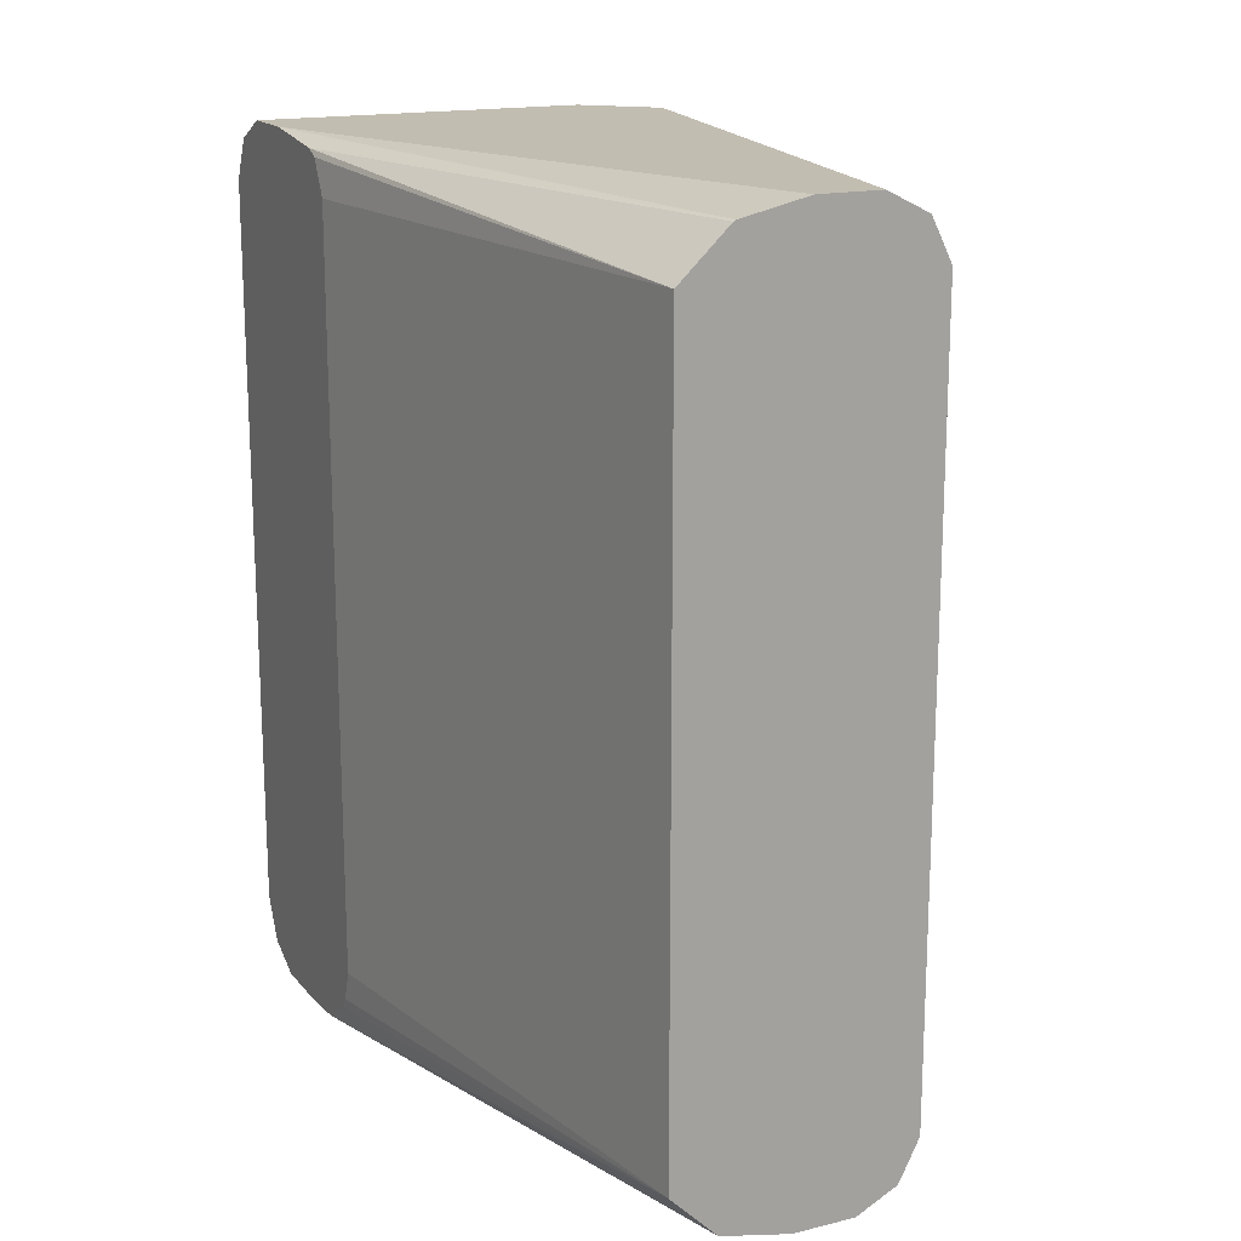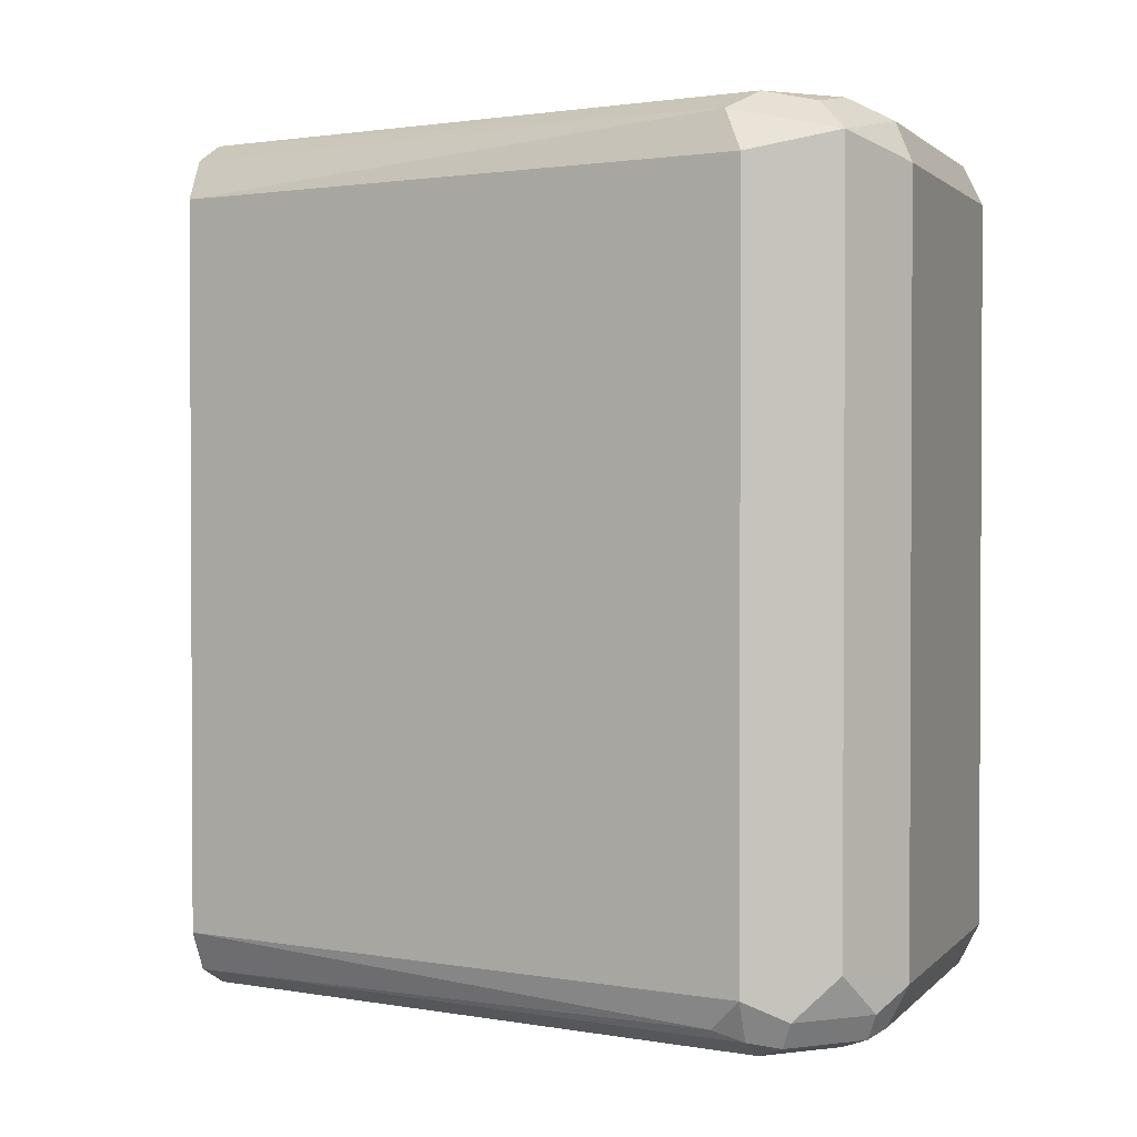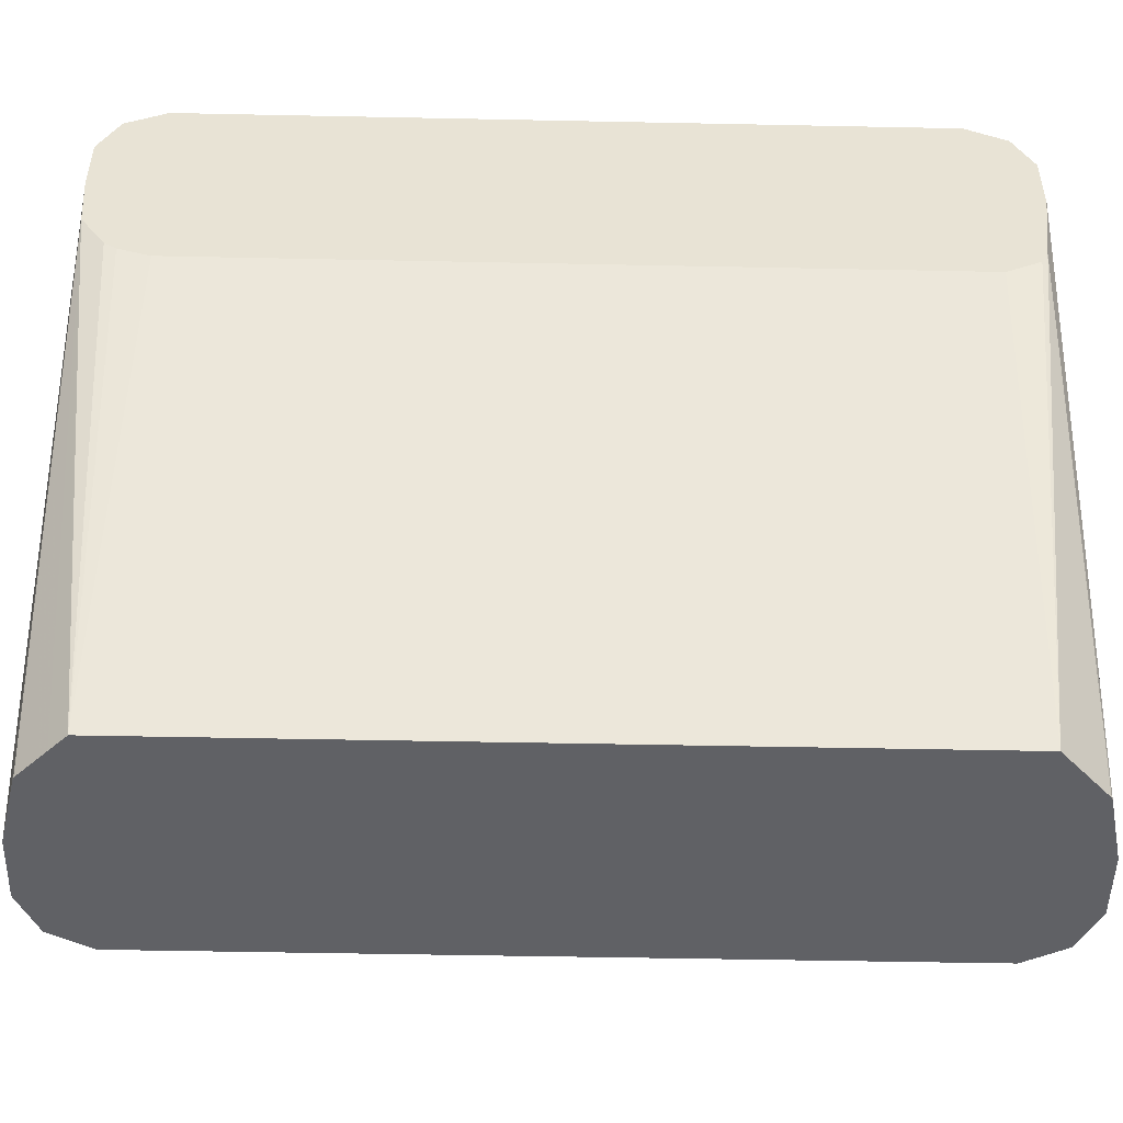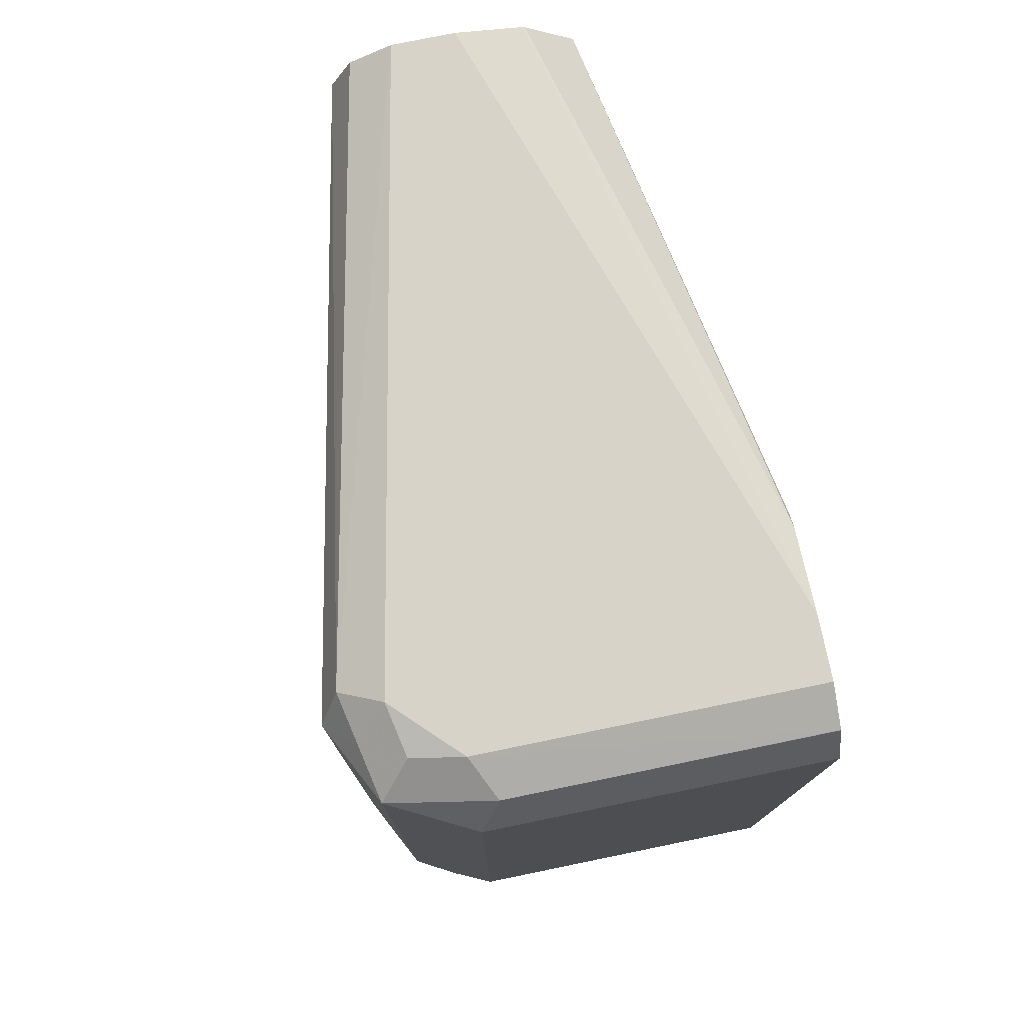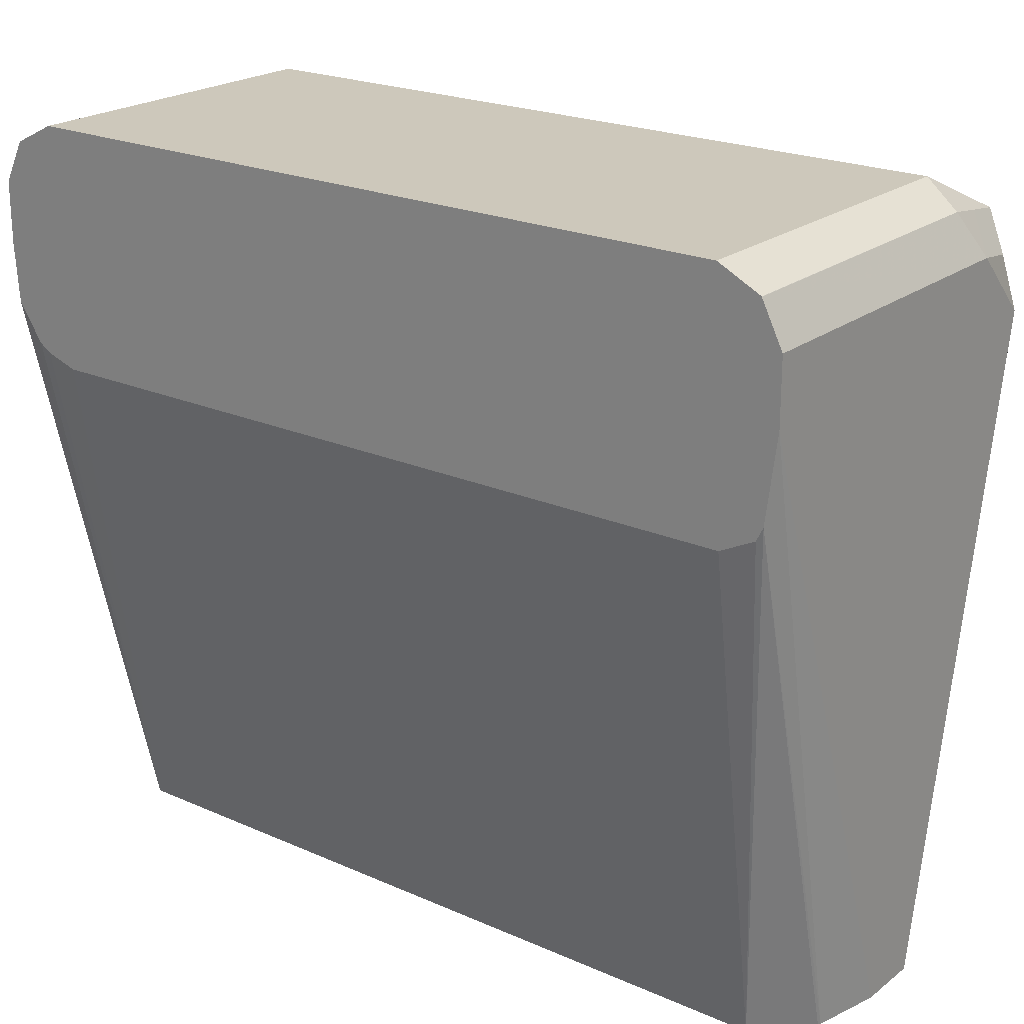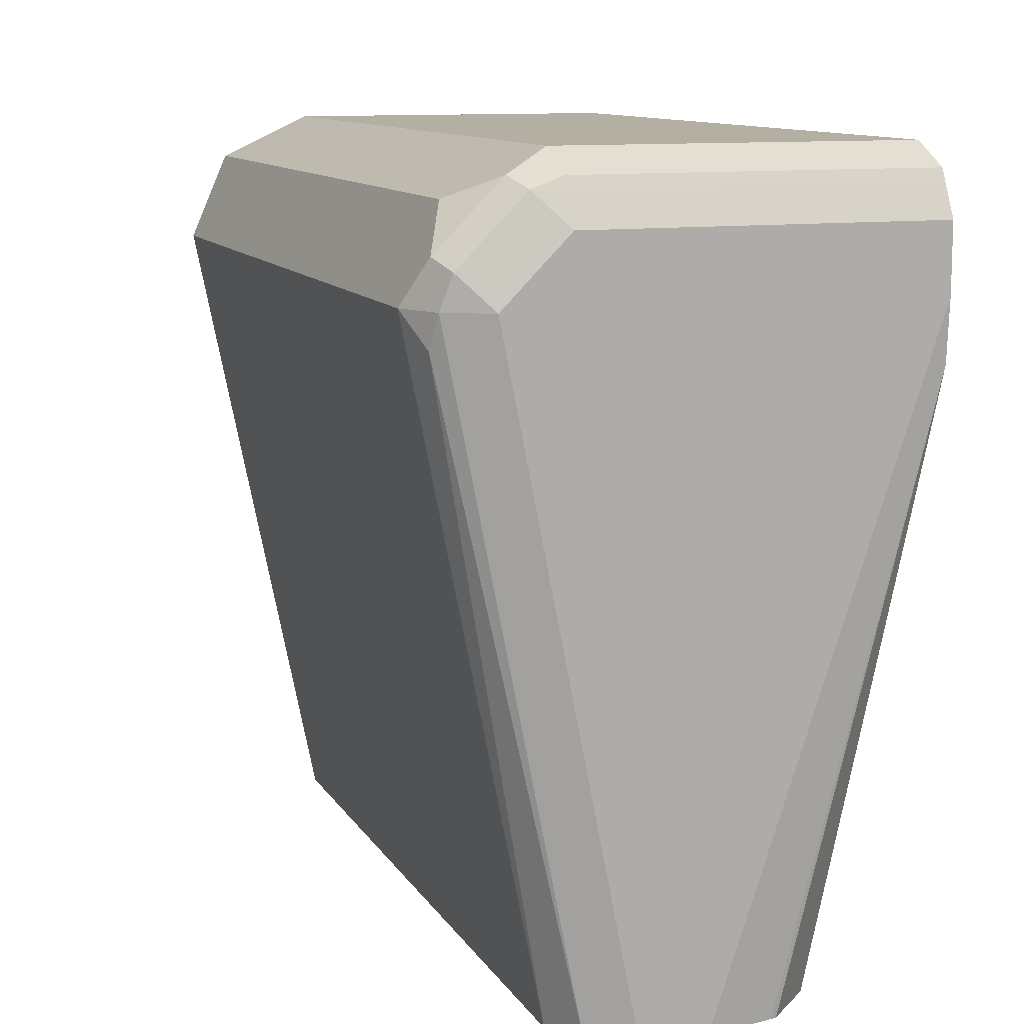
<metadata>
{"format":"obj","ext":"obj","renderer":"f3d","projection":"perspective","resolution":1024,"background":"white","views":[{"elev":16.9,"azim":154.0,"up":"+Y"},{"elev":1.6,"azim":-69.3,"up":"+Y"},{"elev":-49.5,"azim":88.7,"up":"+Z"},{"elev":76.8,"azim":-11.6,"up":"+Y"},{"elev":21.9,"azim":127.6,"up":"+Z"},{"elev":11.1,"azim":-19.6,"up":"+Z"}]}
</metadata>
<code>
v -0.01672 -0.117 -0.1996
v 0.03912 -0.1159 -0.04903
v 0.03912 -0.117 -0.03345
v -0.03343 -0.117 -0.1996
v 0.0009689 -0.1131 -0.1996
v 0.002386 -0.1126 -0.1996
v 0.01015 -0.1049 -0.1996
v 0.01472 -0.1003 -0.1996
v 0.03912 -0.1113 -0.05585
v 0.03912 -0.117 -0.01673
v -0.06687 -0.117 -0.03345
v -0.04458 -0.1114 -0.1996
v 0.03912 -0.09746 -0.06403
v 0.03912 -0.106 -0.0612
v 0.03912 -0.1092 -0.05905
v 0.01472 0.1003 -0.1996
v -0.05015 -0.117 -0.01673
v 0.03912 -0.1133 -0.00936
v -0.07523 -0.1128 -0.02509
v -0.07802 -0.1114 -0.03345
v -0.07941 -0.1087 -0.0418
v -0.05015 -0.1003 -0.1996
v 0.03912 0.1031 -0.06403
v 0.00163 0.1127 -0.1996
v 0.03912 0.1142 -0.05585
v 0.03912 0.1124 -0.05942
v 0.03912 0.1086 -0.06132
v -0.05851 -0.1128 -0.008363
v 0.03912 -0.1114 -0.005589
v -0.05015 -0.1114 -0.005589
v -0.07802 -0.1059 -0.0223
v -0.08359 -0.1003 -0.03345
v -0.05015 0.1003 -0.1996
v 0.0009689 0.1131 -0.1996
v 0.03912 0.117 -0.03345
v -0.05015 -0.1003 -0
v -0.0613 -0.1059 -0.005589
v 0.03912 -0.1041 -0.001895
v -0.07245 -0.09474 -0.01116
v -0.07802 0.09474 -0.0223
v -0.08359 0.1003 -0.03345
v -0.07802 0.1114 -0.03902
v -0.04458 0.1114 -0.1996
v -0.01672 0.117 -0.1996
v 0.03912 0.117 -0.01673
v 0.03912 -0.1003 -0
v -0.05015 0.1003 0
v -0.07245 0.1059 -0.01116
v -0.07523 0.1087 -0.02509
v -0.06687 0.117 -0.03345
v -0.03343 0.117 -0.1996
v 0.03912 0.1115 -0.005686
v -0.05015 0.117 -0.01673
v 0.03912 0.1003 0
v 0.03912 0.1113 -0.00553
v -0.04458 0.1114 -0.005589
v -0.05851 0.1087 -0.008363
v -0.06409 0.1142 -0.01952
v 0.03912 0.1114 -0.005589
f 29 38 30
f 30 38 36
f 31 37 39
f 35 44 51
f 31 39 48
f 31 40 41
f 31 41 32
f 33 41 42
f 33 42 43
f 34 44 35
f 31 48 40
f 28 37 31
f 22 32 41
f 28 30 36
f 25 34 35
f 24 34 25
f 22 41 33
f 21 32 22
f 20 32 21
f 19 32 20
f 19 31 32
f 19 28 31
f 18 30 28
f 35 51 50
f 18 29 30
f 28 36 37
f 35 50 53
f 45 53 52
f 36 39 37
f 17 18 28
f 55 59 56
f 53 57 56
f 52 53 56
f 52 56 59
f 50 58 53
f 48 50 49
f 48 58 50
f 48 53 58
f 48 57 53
f 47 57 48
f 47 56 57
f 47 55 56
f 47 54 55
f 42 51 43
f 42 50 51
f 42 49 50
f 41 49 42
f 41 48 49
f 40 48 41
f 36 48 39
f 36 47 48
f 36 54 47
f 36 46 54
f 36 38 46
f 35 53 45
f 16 26 27
f 16 27 23
f 16 24 25
f 2 14 13
f 2 15 14
f 2 9 15
f 2 8 9
f 2 7 8
f 2 6 7
f 2 5 6
f 1 5 2
f 1 6 5
f 1 7 6
f 1 8 7
f 1 16 8
f 2 13 23
f 1 24 16
f 1 44 34
f 1 51 44
f 1 43 51
f 1 33 43
f 1 22 33
f 1 12 22
f 1 4 12
f 1 11 4
f 1 17 11
f 1 10 17
f 1 3 10
f 1 2 3
f 1 34 24
f 2 23 27
f 16 25 26
f 2 26 25
f 2 27 26
f 12 21 22
f 11 19 20
f 11 28 19
f 11 17 28
f 10 18 17
f 8 23 13
f 8 16 23
f 8 15 9
f 8 14 15
f 8 13 14
f 4 20 12
f 12 20 21
f 2 10 3
f 4 11 20
f 2 25 35
f 2 45 52
f 2 52 59
f 2 59 55
f 2 35 45
f 2 54 46
f 2 46 38
f 2 38 29
f 2 29 18
f 2 18 10
f 2 55 54

</code>
